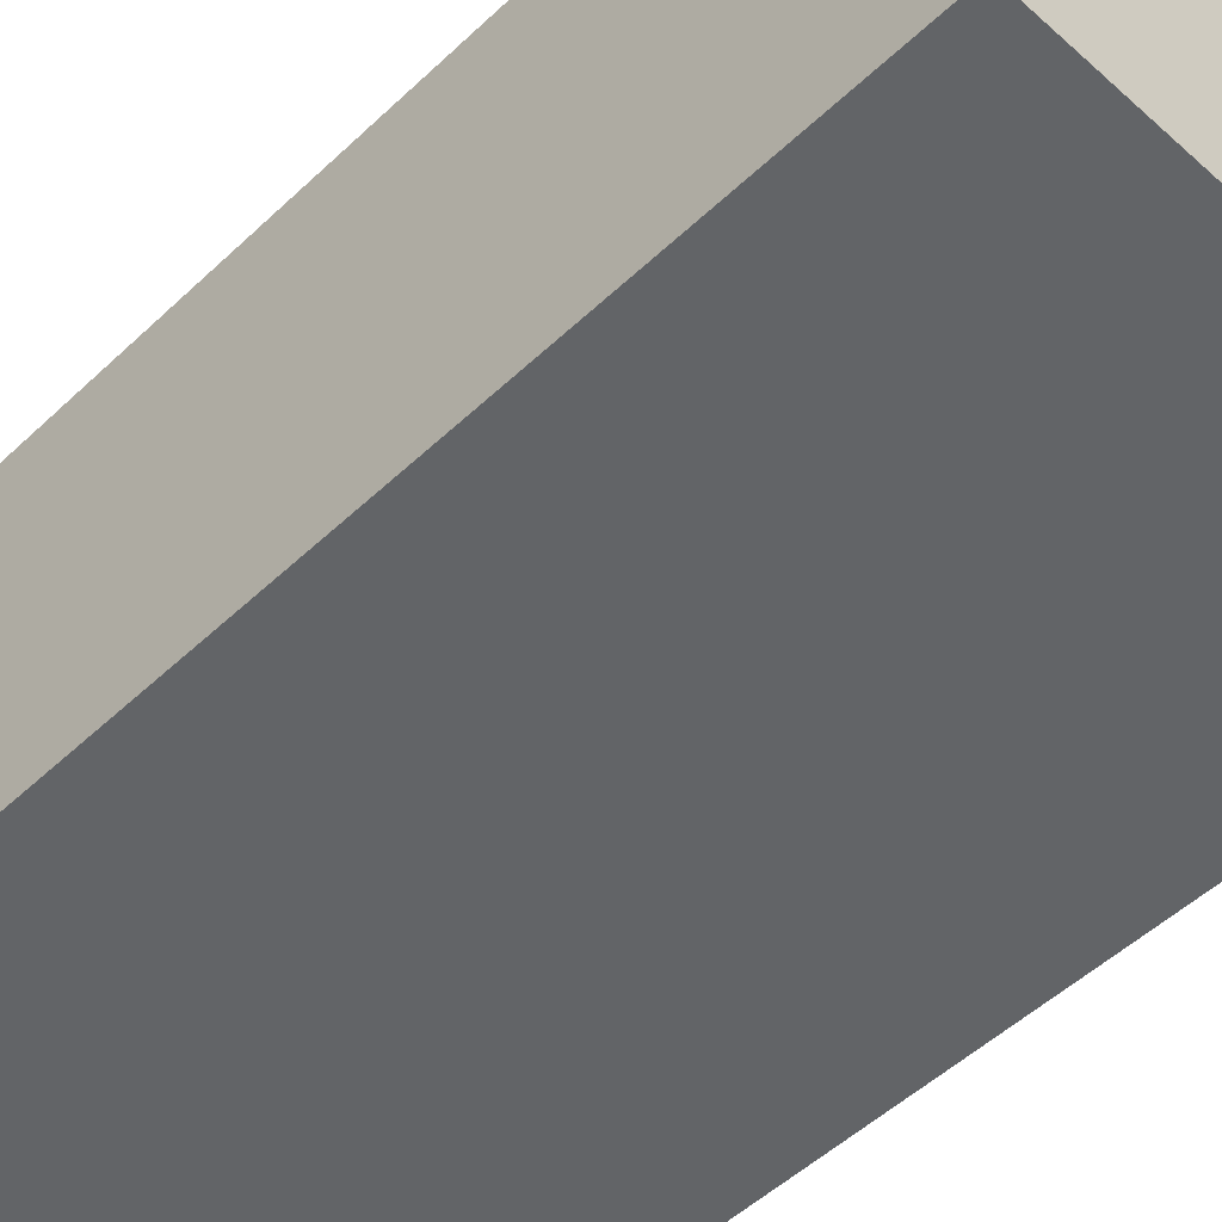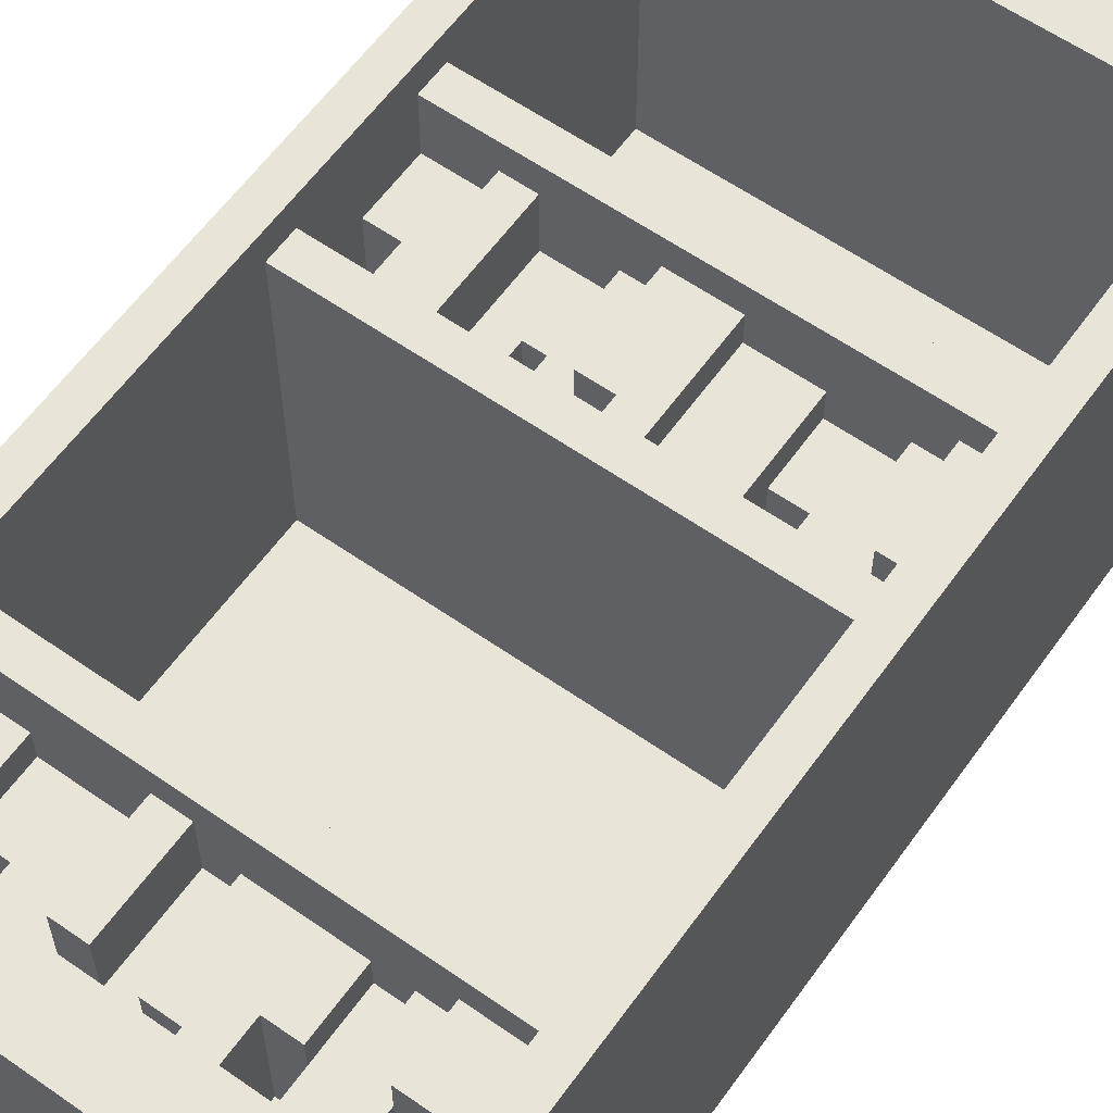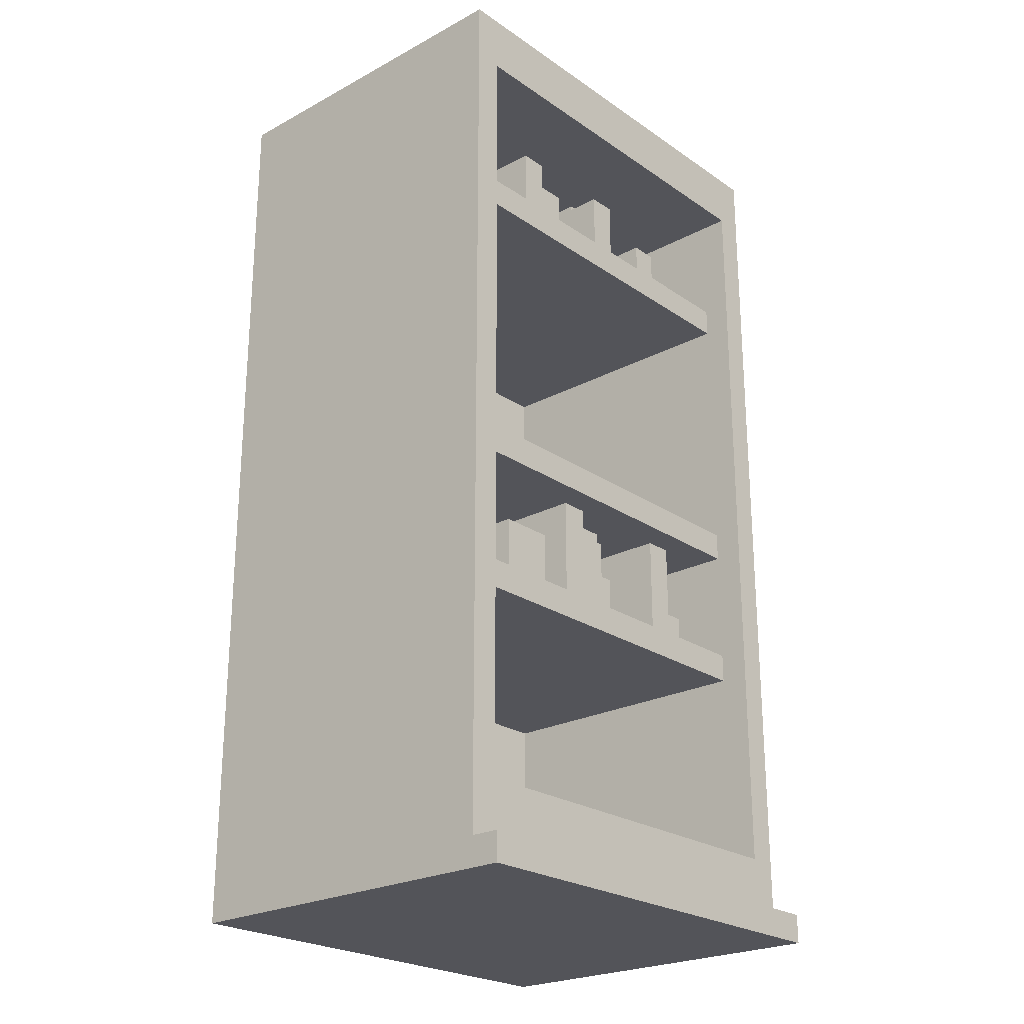
<metadata>
{"format":"obj","ext":"obj","renderer":"f3d","projection":"perspective","resolution":1024,"background":"white","views":[{"elev":-51.1,"azim":135.7,"up":"+Z"},{"elev":60.3,"azim":-144.5,"up":"+Z"},{"elev":-23.9,"azim":-48.4,"up":"+Y"}]}
</metadata>
<code>
g Shelf
v -8 0 6.5
v -8 0 5.5
v -8 0 -6.5
v -8 1 6.5
v -8 1 5.5
v -8 32 5.5
v -8 32 -6.5
v -6 14 2.5
v -6 14 -0.5
v -6 15 2.5
v -6 15 -0.5
v -5 11 -0.5
v -5 11 -1.5
v -5 15 -0.5
v -5 15 -1.5
v -5 28 2.5
v -5 28 -1.5
v -5 30 2.5
v -5 30 -1.5
v -3 11 2.5
v -3 11 1.5
v -3 13 1.5
v -3 13 -1.5
v -3 14 2.5
v -3 14 -1.5
v -3 26 2.5
v -3 26 1.5
v -3 28 2.5
v -3 28 1.5
v -2 28 2.5
v -2 28 -1.5
v -2 30 2.5
v -2 30 -1.5
v -1 11 3.5
v -1 11 2.5
v -1 14 2.5
v -1 14 -1.5
v -1 15 3.5
v -1 15 -1.5
v 1 14 2.5
v 1 14 -1.5
v 1 15 2.5
v 1 15 -1.5
v 1 26 3.5
v 1 26 1.5
v 1 29 3.5
v 1 29 1.5
v 2 29 1.5
v 2 29 -1.5
v 2 30 1.5
v 2 30 -1.5
v 3 13 1.5
v 3 13 -1.5
v 3 14 1.5
v 3 14 -1.5
v 4 11 3.5
v 4 11 1.5
v 4 14 1.5
v 4 14 -1.5
v 4 15 3.5
v 4 15 -1.5
v 5 26 2.5
v 5 26 1.5
v 5 28 1.5
v 5 28 -1.5
v 5 29 2.5
v 5 29 -1.5
v 6 11 -1.5
v 6 11 -2.5
v 6 13 -1.5
v 6 13 -2.5
v 7 3 5.5
v 7 3 -5.5
v 7 10 4.5
v 7 10 -5.5
v 7 11 4.5
v 7 11 2.5
v 7 11 -2.5
v 7 11 -5.5
v 7 13 2.5
v 7 13 -2.5
v 7 15 4.5
v 7 15 -5.5
v 7 16 4.5
v 7 16 -5.5
v 7 25 4.5
v 7 25 -5.5
v 7 26 4.5
v 7 26 2.5
v 7 26 -1.5
v 7 26 -5.5
v 7 28 2.5
v 7 28 -1.5
v 7 30 5.5
v 7 30 -5.5
v -7 3 5.5
v -7 3 -5.5
v -7 10 4.5
v -7 10 -5.5
v -7 11 4.5
v -7 11 3.5
v -7 11 -1.5
v -7 11 -5.5
v -7 14 3.5
v -7 14 -1.5
v -7 15 4.5
v -7 15 -5.5
v -7 16 4.5
v -7 16 -5.5
v -7 25 4.5
v -7 25 -5.5
v -7 26 4.5
v -7 26 3.5
v -7 26 -1.5
v -7 26 -5.5
v -7 29 3.5
v -7 29 -1.5
v -7 30 5.5
v -7 30 -5.5
v -6 11 3.5
v -6 11 2.5
v -6 11 -0.5
v -6 11 -1.5
v -6 14 3.5
v -6 14 2.5
v -6 14 -0.5
v -6 14 -1.5
v -6 28 3.5
v -6 28 -1.5
v -6 29 3.5
v -6 29 -1.5
v -5 11 2.5
v -5 11 1.5
v -5 15 2.5
v -5 15 1.5
v -5 26 3.5
v -5 26 2.5
v -5 28 3.5
v -5 28 2.5
v -4 13 1.5
v -4 13 -1.5
v -4 15 1.5
v -4 15 -1.5
v -4 26 2.5
v -4 26 1.5
v -4 29 1.5
v -4 29 -1.5
v -4 30 2.5
v -4 30 -1.5
v -3 28 1.5
v -3 28 -1.5
v -3 29 1.5
v -3 29 -1.5
v -1 29 2.5
v -1 29 -1.5
v -1 30 2.5
v -1 30 -1.5
v 0 14 3.5
v 0 14 -1.5
v 0 15 3.5
v 0 15 -1.5
v 0 26 2.5
v 0 26 1.5
v 0 29 2.5
v 0 29 1.5
v 1 11 3.5
v 1 11 2.5
v 1 14 3.5
v 1 14 2.5
v 2 11 2.5
v 2 11 1.5
v 2 13 1.5
v 2 13 -1.5
v 2 15 2.5
v 2 15 -1.5
v 2 26 3.5
v 2 26 1.5
v 2 29 3.5
v 2 29 1.5
v 4 28 1.5
v 4 28 -1.5
v 4 30 1.5
v 4 30 -1.5
v 5 11 3.5
v 5 11 2.5
v 5 14 2.5
v 5 14 -1.5
v 5 15 3.5
v 5 15 -1.5
v 6 13 2.5
v 6 13 -1.5
v 6 14 2.5
v 6 14 -1.5
v 6 28 2.5
v 6 28 -1.5
v 6 29 2.5
v 6 29 -1.5
v 8 0 6.5
v 8 0 5.5
v 8 0 -6.5
v 8 1 6.5
v 8 1 5.5
v 8 32 5.5
v 8 32 -6.5
v -8 0 6.5
v -8 1 6.5
v 8 0 6.5
v 8 1 6.5
v -8 1 5.5
v -8 32 5.5
v -7 3 5.5
v -7 30 5.5
v 7 3 5.5
v 7 30 5.5
v 8 1 5.5
v 8 32 5.5
v -7 10 4.5
v -7 11 4.5
v -7 15 4.5
v -7 16 4.5
v -7 25 4.5
v -7 26 4.5
v 7 10 4.5
v 7 11 4.5
v 7 15 4.5
v 7 16 4.5
v 7 25 4.5
v 7 26 4.5
v -7 11 3.5
v -7 14 3.5
v -7 26 3.5
v -7 29 3.5
v -6 11 3.5
v -6 14 3.5
v -6 26 3.5
v -6 28 3.5
v -6 29 3.5
v -5 26 3.5
v -5 28 3.5
v -1 11 3.5
v -1 15 3.5
v 0 11 3.5
v 0 14 3.5
v 0 15 3.5
v 1 11 3.5
v 1 14 3.5
v 1 26 3.5
v 1 29 3.5
v 2 26 3.5
v 2 29 3.5
v 4 11 3.5
v 4 15 3.5
v 5 11 3.5
v 5 15 3.5
v -6 11 2.5
v -6 14 2.5
v -6 15 2.5
v -5 11 2.5
v -5 15 2.5
v -5 26 2.5
v -5 28 2.5
v -5 30 2.5
v -4 26 2.5
v -4 30 2.5
v -3 11 2.5
v -3 14 2.5
v -3 26 2.5
v -3 28 2.5
v -2 26 2.5
v -2 28 2.5
v -2 30 2.5
v -1 11 2.5
v -1 14 2.5
v -1 26 2.5
v -1 29 2.5
v -1 30 2.5
v 0 26 2.5
v 0 29 2.5
v 1 11 2.5
v 1 14 2.5
v 1 15 2.5
v 2 11 2.5
v 2 15 2.5
v 5 11 2.5
v 5 14 2.5
v 5 26 2.5
v 5 29 2.5
v 6 11 2.5
v 6 13 2.5
v 6 14 2.5
v 6 26 2.5
v 6 28 2.5
v 6 29 2.5
v 7 11 2.5
v 7 13 2.5
v 7 26 2.5
v 7 28 2.5
v -5 11 1.5
v -5 15 1.5
v -4 11 1.5
v -4 13 1.5
v -4 15 1.5
v -4 26 1.5
v -4 29 1.5
v -3 11 1.5
v -3 13 1.5
v -3 26 1.5
v -3 28 1.5
v -3 29 1.5
v 0 26 1.5
v 0 29 1.5
v 1 26 1.5
v 1 29 1.5
v 2 11 1.5
v 2 13 1.5
v 2 26 1.5
v 2 29 1.5
v 2 30 1.5
v 3 11 1.5
v 3 13 1.5
v 3 14 1.5
v 4 11 1.5
v 4 14 1.5
v 4 26 1.5
v 4 28 1.5
v 4 30 1.5
v 5 26 1.5
v 5 28 1.5
v -7 3 -5.5
v -7 10 -5.5
v -7 11 -5.5
v -7 15 -5.5
v -7 16 -5.5
v -7 25 -5.5
v -7 26 -5.5
v -7 30 -5.5
v 7 3 -5.5
v 7 10 -5.5
v 7 11 -5.5
v 7 15 -5.5
v 7 16 -5.5
v 7 25 -5.5
v 7 26 -5.5
v 7 30 -5.5
v -6 11 -0.5
v -6 14 -0.5
v -6 15 -0.5
v -5 11 -0.5
v -5 15 -0.5
v -7 11 -1.5
v -7 14 -1.5
v -7 26 -1.5
v -7 29 -1.5
v -6 11 -1.5
v -6 14 -1.5
v -6 26 -1.5
v -6 28 -1.5
v -6 29 -1.5
v -5 11 -1.5
v -5 15 -1.5
v -5 26 -1.5
v -5 28 -1.5
v -5 30 -1.5
v -4 11 -1.5
v -4 13 -1.5
v -4 15 -1.5
v -4 26 -1.5
v -4 29 -1.5
v -4 30 -1.5
v -3 11 -1.5
v -3 13 -1.5
v -3 14 -1.5
v -3 26 -1.5
v -3 28 -1.5
v -3 29 -1.5
v -2 26 -1.5
v -2 28 -1.5
v -2 30 -1.5
v -1 11 -1.5
v -1 14 -1.5
v -1 15 -1.5
v -1 26 -1.5
v -1 29 -1.5
v -1 30 -1.5
v 0 11 -1.5
v 0 14 -1.5
v 0 15 -1.5
v 0 26 -1.5
v 0 29 -1.5
v 1 11 -1.5
v 1 14 -1.5
v 1 15 -1.5
v 1 26 -1.5
v 1 29 -1.5
v 2 11 -1.5
v 2 13 -1.5
v 2 15 -1.5
v 2 26 -1.5
v 2 29 -1.5
v 2 30 -1.5
v 3 11 -1.5
v 3 13 -1.5
v 3 14 -1.5
v 4 11 -1.5
v 4 14 -1.5
v 4 15 -1.5
v 4 26 -1.5
v 4 28 -1.5
v 4 30 -1.5
v 5 11 -1.5
v 5 14 -1.5
v 5 15 -1.5
v 5 26 -1.5
v 5 28 -1.5
v 5 29 -1.5
v 6 11 -1.5
v 6 13 -1.5
v 6 14 -1.5
v 6 26 -1.5
v 6 28 -1.5
v 6 29 -1.5
v 7 26 -1.5
v 7 28 -1.5
v 6 11 -2.5
v 6 13 -2.5
v 7 11 -2.5
v 7 13 -2.5
v -8 0 -6.5
v -8 32 -6.5
v 8 0 -6.5
v 8 32 -6.5
v -8 0 6.5
v 8 0 6.5
v -8 0 5.5
v 8 0 5.5
v -8 0 -6.5
v 8 0 -6.5
v -7 10 4.5
v 7 10 4.5
v -7 10 -5.5
v 7 10 -5.5
v -7 15 4.5
v 7 15 4.5
v -1 15 3.5
v 0 15 3.5
v 4 15 3.5
v 5 15 3.5
v -6 15 2.5
v -5 15 2.5
v 1 15 2.5
v 2 15 2.5
v -5 15 1.5
v -4 15 1.5
v -6 15 -0.5
v -5 15 -0.5
v -5 15 -1.5
v -4 15 -1.5
v -1 15 -1.5
v 0 15 -1.5
v 1 15 -1.5
v 2 15 -1.5
v 4 15 -1.5
v 5 15 -1.5
v -7 15 -5.5
v 7 15 -5.5
v -7 25 4.5
v 7 25 4.5
v -7 25 -5.5
v 7 25 -5.5
v -7 30 5.5
v 7 30 5.5
v -5 30 2.5
v -4 30 2.5
v -2 30 2.5
v -1 30 2.5
v 2 30 1.5
v 4 30 1.5
v -5 30 -1.5
v -4 30 -1.5
v -2 30 -1.5
v -1 30 -1.5
v 2 30 -1.5
v 4 30 -1.5
v -7 30 -5.5
v 7 30 -5.5
v -8 1 6.5
v 8 1 6.5
v -8 1 5.5
v 8 1 5.5
v -7 3 5.5
v 7 3 5.5
v -7 3 -5.5
v 7 3 -5.5
v -7 11 4.5
v 7 11 4.5
v -7 11 3.5
v -6 11 3.5
v -1 11 3.5
v 0 11 3.5
v 1 11 3.5
v 4 11 3.5
v 5 11 3.5
v -6 11 2.5
v -5 11 2.5
v -3 11 2.5
v -1 11 2.5
v 1 11 2.5
v 2 11 2.5
v 5 11 2.5
v 6 11 2.5
v 7 11 2.5
v -5 11 1.5
v -4 11 1.5
v -3 11 1.5
v 2 11 1.5
v 3 11 1.5
v 4 11 1.5
v -6 11 -0.5
v -5 11 -0.5
v -7 11 -1.5
v -6 11 -1.5
v -5 11 -1.5
v -4 11 -1.5
v -3 11 -1.5
v -1 11 -1.5
v 0 11 -1.5
v 1 11 -1.5
v 2 11 -1.5
v 3 11 -1.5
v 4 11 -1.5
v 5 11 -1.5
v 6 11 -1.5
v 6 11 -2.5
v 7 11 -2.5
v -7 11 -5.5
v 7 11 -5.5
v 6 13 2.5
v 7 13 2.5
v -4 13 1.5
v -3 13 1.5
v 2 13 1.5
v 3 13 1.5
v -4 13 -1.5
v -3 13 -1.5
v 2 13 -1.5
v 3 13 -1.5
v 6 13 -1.5
v 6 13 -2.5
v 7 13 -2.5
v -7 14 3.5
v -6 14 3.5
v 0 14 3.5
v 1 14 3.5
v -6 14 2.5
v -3 14 2.5
v -1 14 2.5
v 1 14 2.5
v 5 14 2.5
v 6 14 2.5
v 3 14 1.5
v 4 14 1.5
v -6 14 -0.5
v -7 14 -1.5
v -6 14 -1.5
v -3 14 -1.5
v -1 14 -1.5
v 0 14 -1.5
v 1 14 -1.5
v 3 14 -1.5
v 4 14 -1.5
v 5 14 -1.5
v 6 14 -1.5
v -7 16 4.5
v 7 16 4.5
v -7 16 -5.5
v 7 16 -5.5
v -7 26 4.5
v 7 26 4.5
v -7 26 3.5
v -6 26 3.5
v -5 26 3.5
v 1 26 3.5
v 2 26 3.5
v -5 26 2.5
v -4 26 2.5
v -3 26 2.5
v -2 26 2.5
v -1 26 2.5
v 0 26 2.5
v 5 26 2.5
v 6 26 2.5
v 7 26 2.5
v -4 26 1.5
v -3 26 1.5
v 0 26 1.5
v 1 26 1.5
v 2 26 1.5
v 4 26 1.5
v 5 26 1.5
v -7 26 -1.5
v -6 26 -1.5
v -5 26 -1.5
v -4 26 -1.5
v -3 26 -1.5
v -2 26 -1.5
v -1 26 -1.5
v 0 26 -1.5
v 1 26 -1.5
v 2 26 -1.5
v 4 26 -1.5
v 5 26 -1.5
v 6 26 -1.5
v 7 26 -1.5
v -7 26 -5.5
v 7 26 -5.5
v -6 28 3.5
v -5 28 3.5
v -5 28 2.5
v -3 28 2.5
v -2 28 2.5
v 6 28 2.5
v 7 28 2.5
v -3 28 1.5
v 4 28 1.5
v 5 28 1.5
v -6 28 -1.5
v -5 28 -1.5
v -3 28 -1.5
v -2 28 -1.5
v 4 28 -1.5
v 5 28 -1.5
v 6 28 -1.5
v 7 28 -1.5
v -7 29 3.5
v -6 29 3.5
v 1 29 3.5
v 2 29 3.5
v -1 29 2.5
v 0 29 2.5
v 5 29 2.5
v 6 29 2.5
v -4 29 1.5
v -3 29 1.5
v 0 29 1.5
v 1 29 1.5
v 2 29 1.5
v -7 29 -1.5
v -6 29 -1.5
v -4 29 -1.5
v -3 29 -1.5
v -1 29 -1.5
v 0 29 -1.5
v 1 29 -1.5
v 2 29 -1.5
v 5 29 -1.5
v 6 29 -1.5
v -8 32 5.5
v 8 32 5.5
v -8 32 -6.5
v 8 32 -6.5
f 4 2 1
f 5 3 2
f 5 2 4
f 6 3 5
f 7 3 6
f 10 9 8
f 11 9 10
f 14 13 12
f 15 13 14
f 18 17 16
f 19 17 18
f 22 21 20
f 24 22 20
f 24 23 22
f 25 23 24
f 28 27 26
f 29 27 28
f 32 31 30
f 33 31 32
f 36 35 34
f 38 36 34
f 38 37 36
f 39 37 38
f 42 41 40
f 43 41 42
f 46 45 44
f 47 45 46
f 50 49 48
f 51 49 50
f 54 53 52
f 55 53 54
f 58 57 56
f 60 58 56
f 60 59 58
f 61 59 60
f 64 63 62
f 66 64 62
f 66 65 64
f 67 65 66
f 70 69 68
f 71 69 70
f 74 73 72
f 75 73 74
f 76 74 72
f 80 77 76
f 81 79 78
f 82 76 72
f 82 81 80
f 82 80 76
f 83 79 81
f 83 81 82
f 84 82 72
f 86 84 72
f 86 85 84
f 87 85 86
f 88 86 72
f 92 89 88
f 93 91 90
f 94 88 72
f 94 93 92
f 94 92 88
f 95 91 93
f 95 93 94
f 96 97 98
f 98 97 99
f 96 98 100
f 100 101 104
f 102 103 105
f 96 100 106
f 104 105 106
f 100 104 106
f 105 103 107
f 106 105 107
f 96 106 108
f 96 108 110
f 108 109 110
f 110 109 111
f 96 110 112
f 112 113 116
f 114 115 117
f 96 112 118
f 116 117 118
f 112 116 118
f 117 115 119
f 118 117 119
f 120 121 124
f 124 121 125
f 122 123 126
f 126 123 127
f 128 129 130
f 130 129 131
f 132 133 134
f 134 133 135
f 136 137 138
f 138 137 139
f 140 141 142
f 142 141 143
f 144 145 146
f 144 146 148
f 146 147 148
f 148 147 149
f 150 151 152
f 152 151 153
f 154 155 156
f 156 155 157
f 158 159 160
f 160 159 161
f 162 163 164
f 164 163 165
f 166 167 168
f 168 167 169
f 170 171 172
f 170 172 174
f 172 173 174
f 174 173 175
f 176 177 178
f 178 177 179
f 180 181 182
f 182 181 183
f 184 185 186
f 184 186 188
f 186 187 188
f 188 187 189
f 190 191 192
f 192 191 193
f 194 195 196
f 196 195 197
f 198 199 201
f 199 200 202
f 201 199 202
f 202 200 203
f 203 200 204
f 207 206 205
f 208 206 207
f 211 210 209
f 212 210 211
f 213 211 209
f 214 210 212
f 215 213 209
f 215 214 213
f 216 210 214
f 216 214 215
f 223 218 217
f 224 218 223
f 225 220 219
f 226 220 225
f 227 222 221
f 228 222 227
f 233 230 229
f 234 230 233
f 235 232 231
f 236 232 235
f 237 232 236
f 238 236 235
f 239 236 238
f 242 241 240
f 243 241 242
f 244 241 243
f 245 243 242
f 246 243 245
f 249 248 247
f 250 248 249
f 253 252 251
f 254 252 253
f 258 256 255
f 258 257 256
f 259 257 258
f 263 262 261
f 263 261 260
f 264 262 263
f 269 268 267
f 270 268 269
f 272 266 265
f 273 266 272
f 274 271 270
f 274 270 269
f 275 271 274
f 276 271 275
f 277 275 274
f 278 275 277
f 282 280 279
f 282 281 280
f 283 281 282
f 288 285 284
f 289 285 288
f 290 285 289
f 291 287 286
f 292 287 291
f 293 287 292
f 294 289 288
f 295 289 294
f 296 292 291
f 297 292 296
f 300 299 298
f 301 299 300
f 302 299 301
f 305 301 300
f 306 301 305
f 307 304 303
f 308 304 307
f 309 304 308
f 312 311 310
f 313 311 312
f 319 315 314
f 320 315 319
f 322 320 319
f 322 321 320
f 323 321 322
f 324 317 316
f 324 318 317
f 325 318 324
f 326 318 325
f 327 325 324
f 328 325 327
f 337 330 329
f 338 330 337
f 339 332 331
f 340 332 339
f 341 334 333
f 342 334 341
f 343 336 335
f 344 336 343
f 345 346 348
f 346 347 348
f 348 347 349
f 350 351 354
f 354 351 355
f 352 353 356
f 356 353 357
f 357 353 358
f 356 357 361
f 361 357 362
f 359 360 364
f 364 360 365
f 365 360 366
f 361 362 367
f 362 363 367
f 367 363 368
f 368 363 369
f 364 365 370
f 370 365 371
f 367 368 373
f 373 368 374
f 374 368 375
f 373 374 376
f 376 374 377
f 371 372 379
f 370 371 379
f 379 372 380
f 377 378 382
f 376 377 382
f 382 378 383
f 383 378 384
f 380 381 385
f 379 380 385
f 385 381 386
f 386 381 387
f 382 383 388
f 388 383 389
f 385 386 390
f 390 386 391
f 388 389 393
f 393 389 394
f 391 392 395
f 390 391 395
f 395 392 396
f 396 392 397
f 393 394 398
f 398 394 399
f 395 396 401
f 401 396 402
f 401 402 404
f 402 403 404
f 404 403 405
f 398 399 407
f 399 400 407
f 407 400 408
f 408 400 409
f 405 406 410
f 404 405 410
f 410 406 411
f 411 406 412
f 407 408 413
f 413 408 414
f 410 411 416
f 416 411 417
f 417 411 418
f 414 415 419
f 413 414 419
f 419 415 420
f 420 415 421
f 419 420 422
f 422 420 423
f 424 425 426
f 426 425 427
f 428 429 430
f 430 429 431
f 434 433 432
f 435 433 434
f 436 435 434
f 437 435 436
f 440 439 438
f 441 439 440
f 444 443 442
f 445 443 444
f 446 443 445
f 447 443 446
f 448 444 442
f 449 444 448
f 450 446 445
f 451 446 450
f 452 444 449
f 453 444 452
f 454 448 442
f 456 455 454
f 457 444 453
f 458 444 457
f 459 450 445
f 460 450 459
f 461 446 451
f 462 446 461
f 463 443 447
f 464 462 461
f 464 463 462
f 464 460 459
f 464 456 454
f 464 461 460
f 464 458 457
f 464 459 458
f 464 454 442
f 464 457 456
f 465 443 463
f 465 463 464
f 468 467 466
f 469 467 468
f 472 471 470
f 473 471 472
f 474 471 473
f 475 471 474
f 476 471 475
f 477 471 476
f 478 472 470
f 479 474 473
f 480 474 479
f 481 476 475
f 482 476 481
f 483 471 477
f 484 482 481
f 484 483 482
f 484 478 470
f 484 480 479
f 484 481 480
f 484 479 478
f 485 471 483
f 485 483 484
f 486 487 488
f 488 487 489
f 490 491 492
f 492 491 493
f 494 495 496
f 496 495 497
f 497 495 498
f 498 495 499
f 499 495 500
f 500 495 501
f 501 495 502
f 497 498 503
f 503 498 504
f 504 498 505
f 505 498 506
f 500 501 507
f 507 501 508
f 502 495 509
f 509 495 510
f 510 495 511
f 504 505 512
f 512 505 513
f 513 505 514
f 508 501 515
f 515 501 516
f 516 501 517
f 518 519 521
f 521 519 522
f 529 530 533
f 531 532 533
f 530 531 533
f 528 529 533
f 527 528 533
f 526 527 533
f 525 526 533
f 524 525 533
f 523 524 533
f 522 523 533
f 521 522 533
f 520 521 533
f 520 533 535
f 533 534 535
f 535 534 536
f 539 540 543
f 543 540 544
f 541 542 545
f 545 542 546
f 537 538 547
f 547 538 548
f 548 538 549
f 550 551 554
f 552 553 557
f 550 554 562
f 550 562 563
f 563 562 564
f 555 556 565
f 565 556 566
f 552 557 567
f 567 557 568
f 560 561 569
f 569 561 570
f 558 559 571
f 571 559 572
f 573 574 575
f 575 574 576
f 577 578 579
f 579 578 580
f 580 578 581
f 581 578 582
f 582 578 583
f 581 582 584
f 584 582 585
f 585 582 586
f 586 582 587
f 587 582 588
f 588 582 589
f 583 578 590
f 590 578 591
f 591 578 592
f 585 586 593
f 593 586 594
f 589 582 595
f 595 582 596
f 583 590 597
f 597 590 598
f 598 590 599
f 610 611 614
f 612 613 614
f 611 612 614
f 609 610 614
f 608 609 614
f 607 608 614
f 606 607 614
f 605 606 614
f 604 605 614
f 603 604 614
f 602 603 614
f 601 602 614
f 600 601 614
f 614 613 615
f 616 617 618
f 619 620 623
f 616 618 626
f 626 618 627
f 623 620 628
f 628 620 629
f 624 625 630
f 630 625 631
f 621 622 632
f 632 622 633
f 638 639 644
f 636 637 645
f 645 637 646
f 634 635 647
f 647 635 648
f 642 643 649
f 649 643 650
f 638 644 651
f 644 645 652
f 651 644 652
f 645 646 653
f 652 645 653
f 653 646 654
f 640 641 655
f 655 641 656
f 657 658 659
f 659 658 660

</code>
